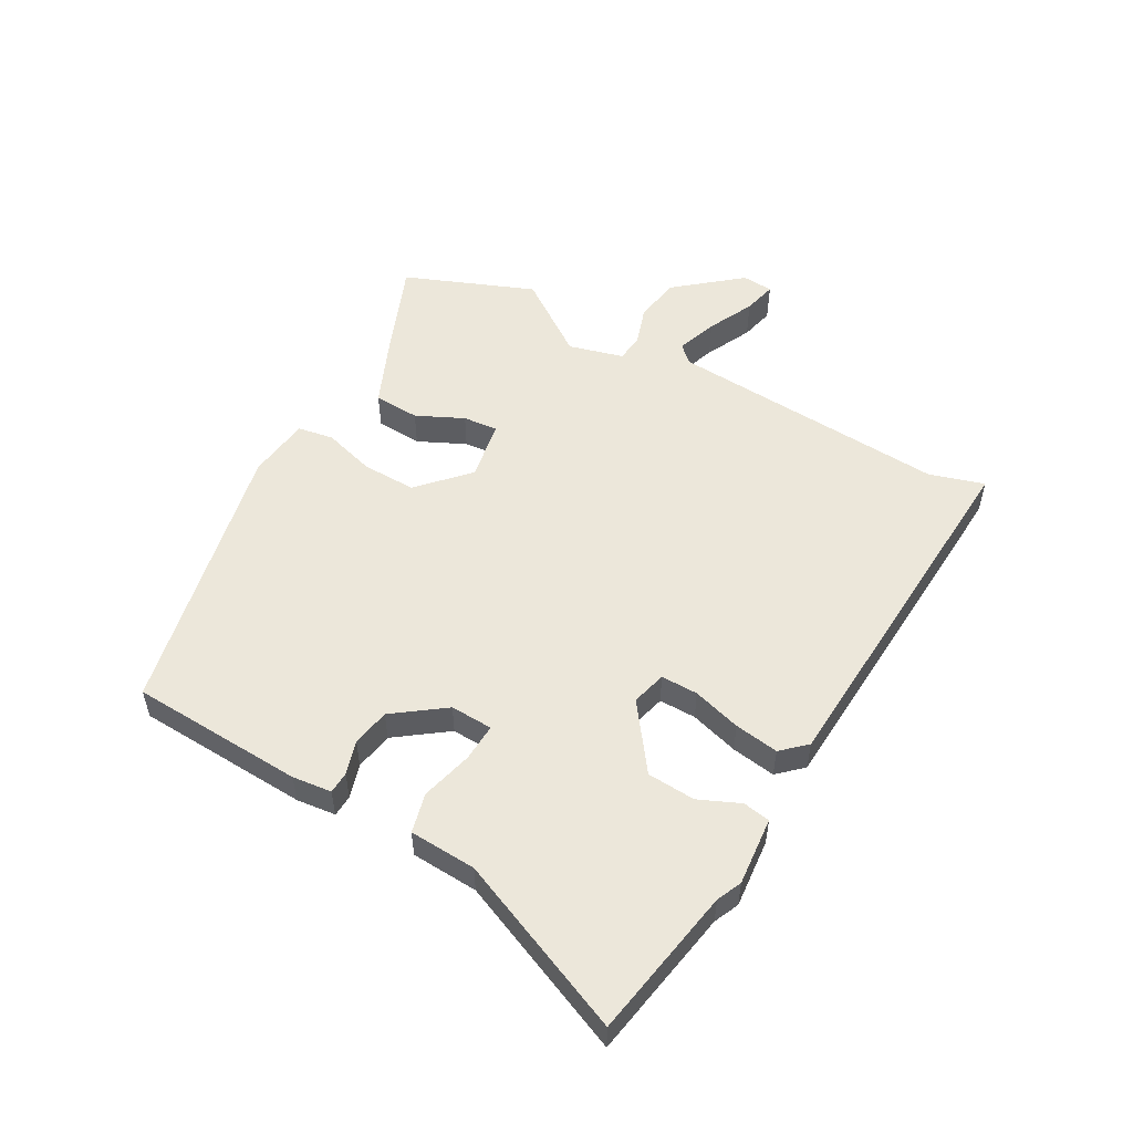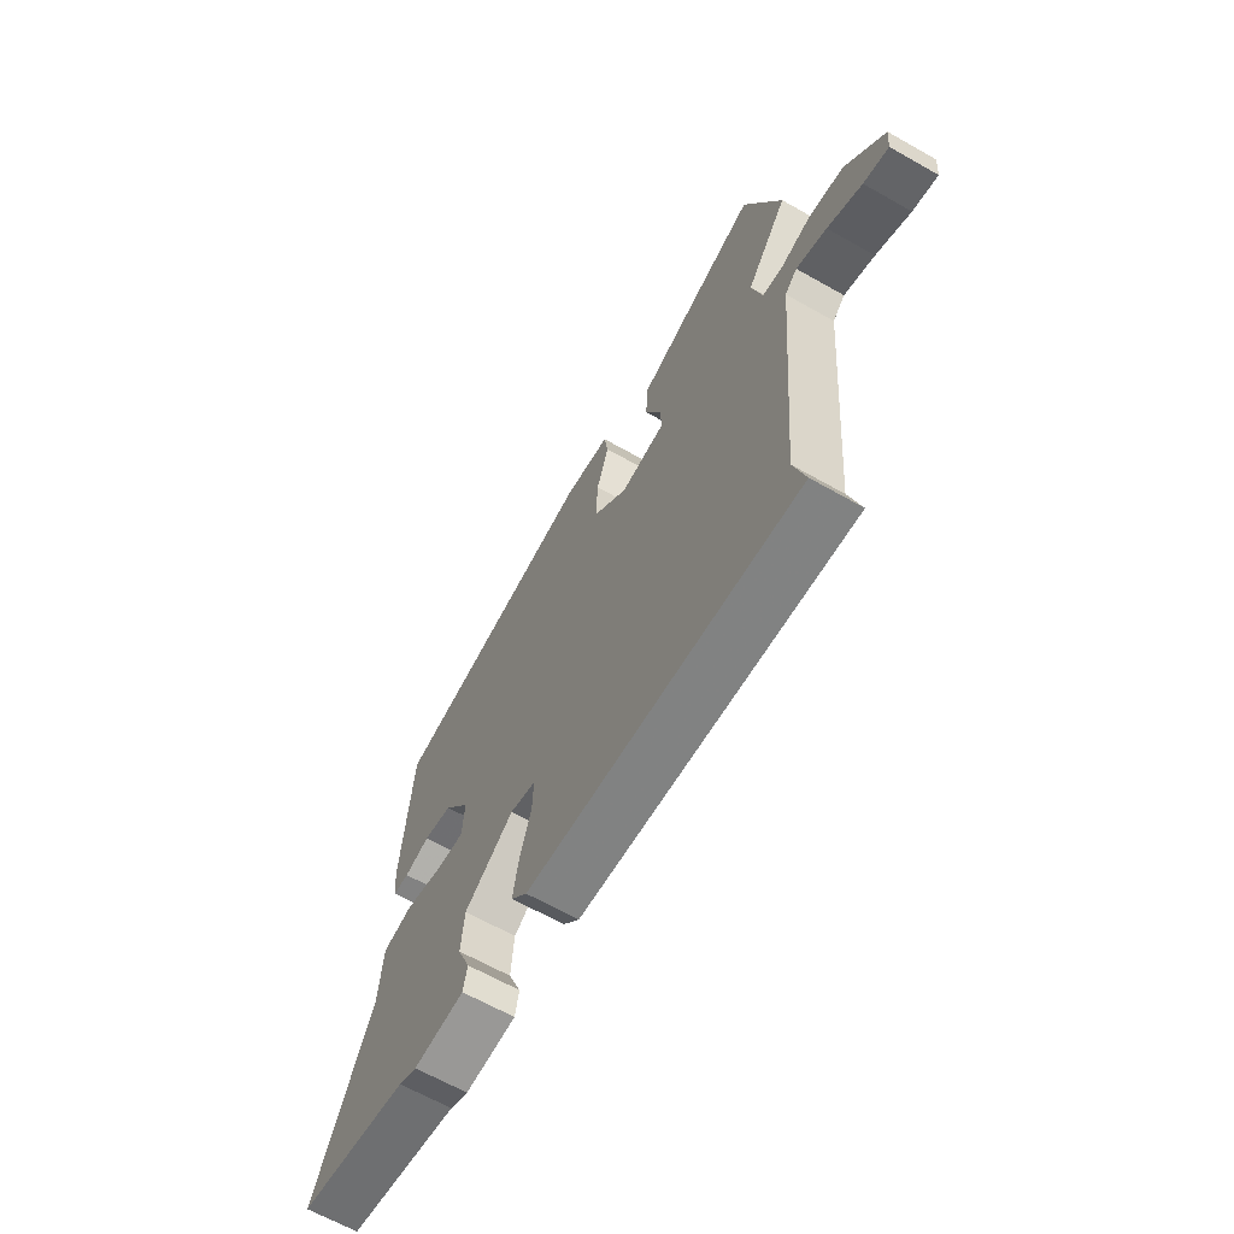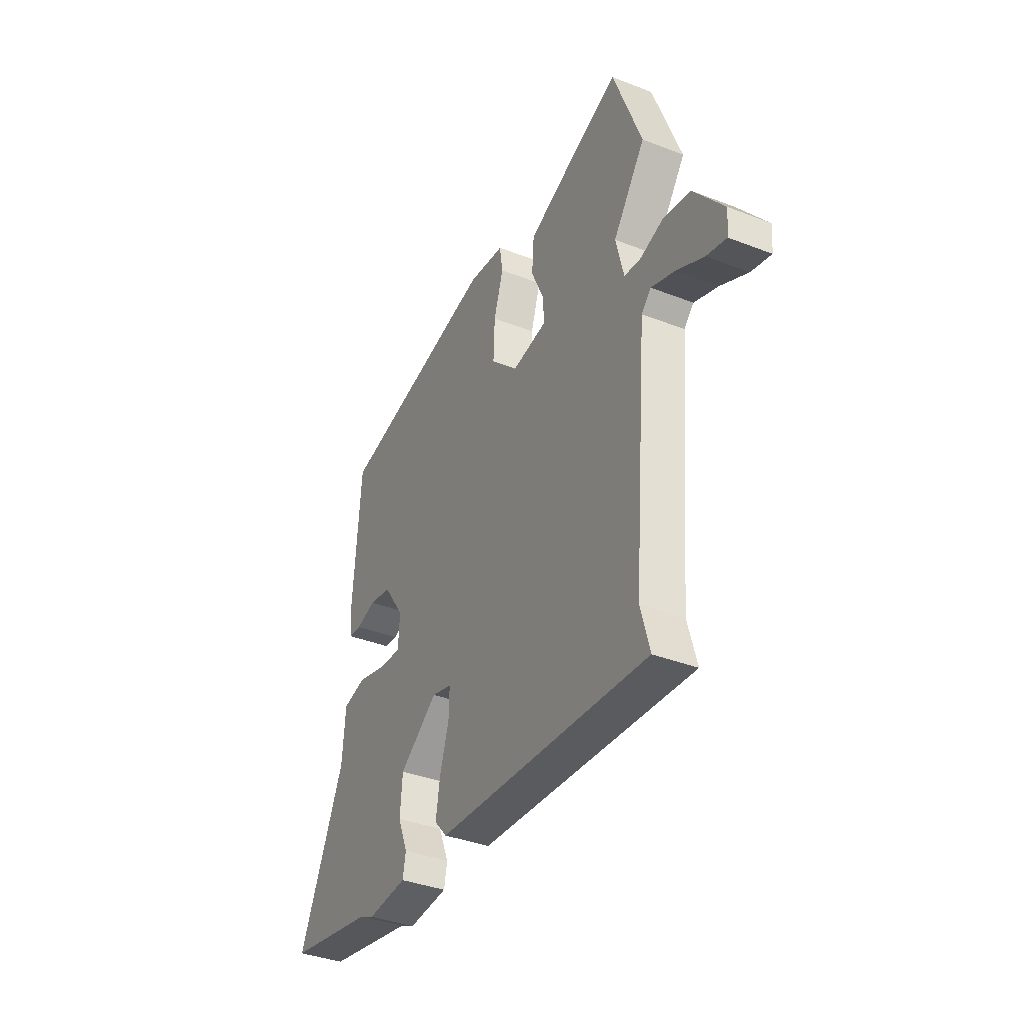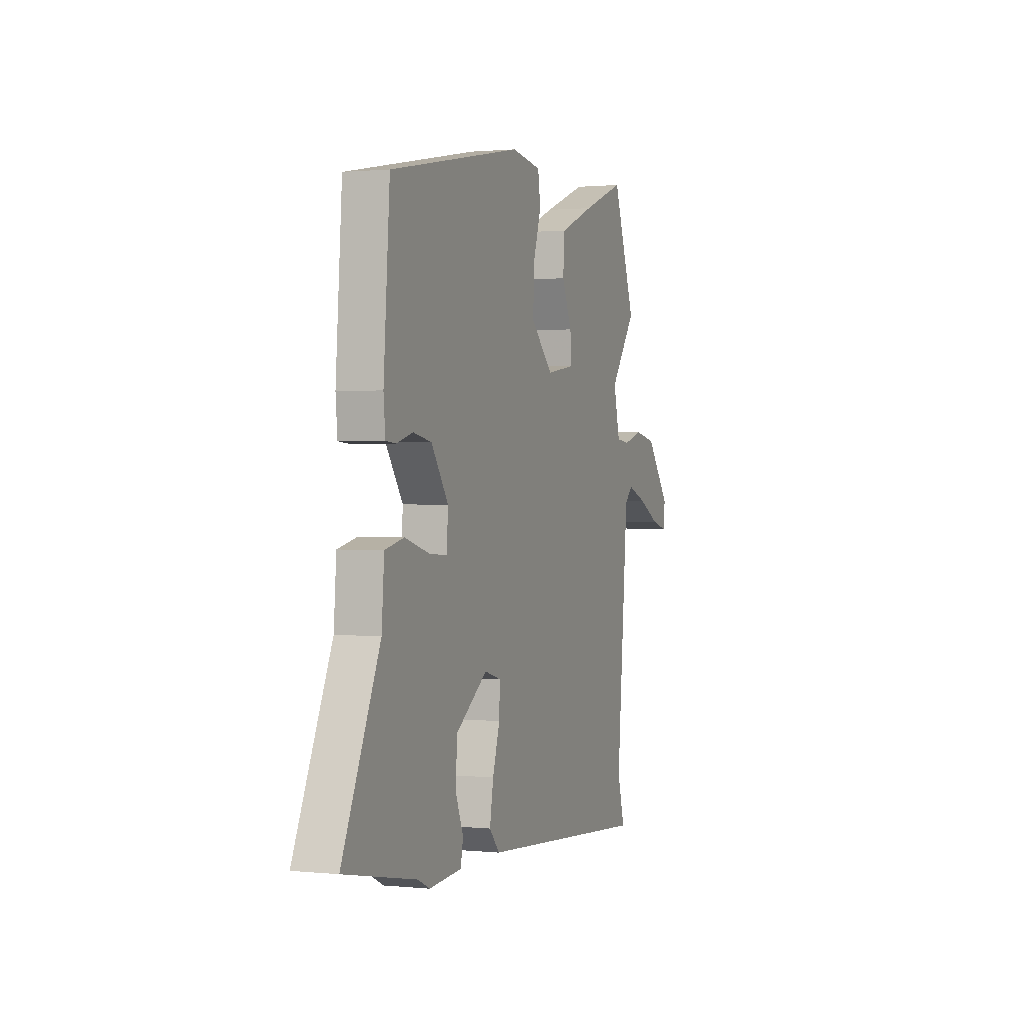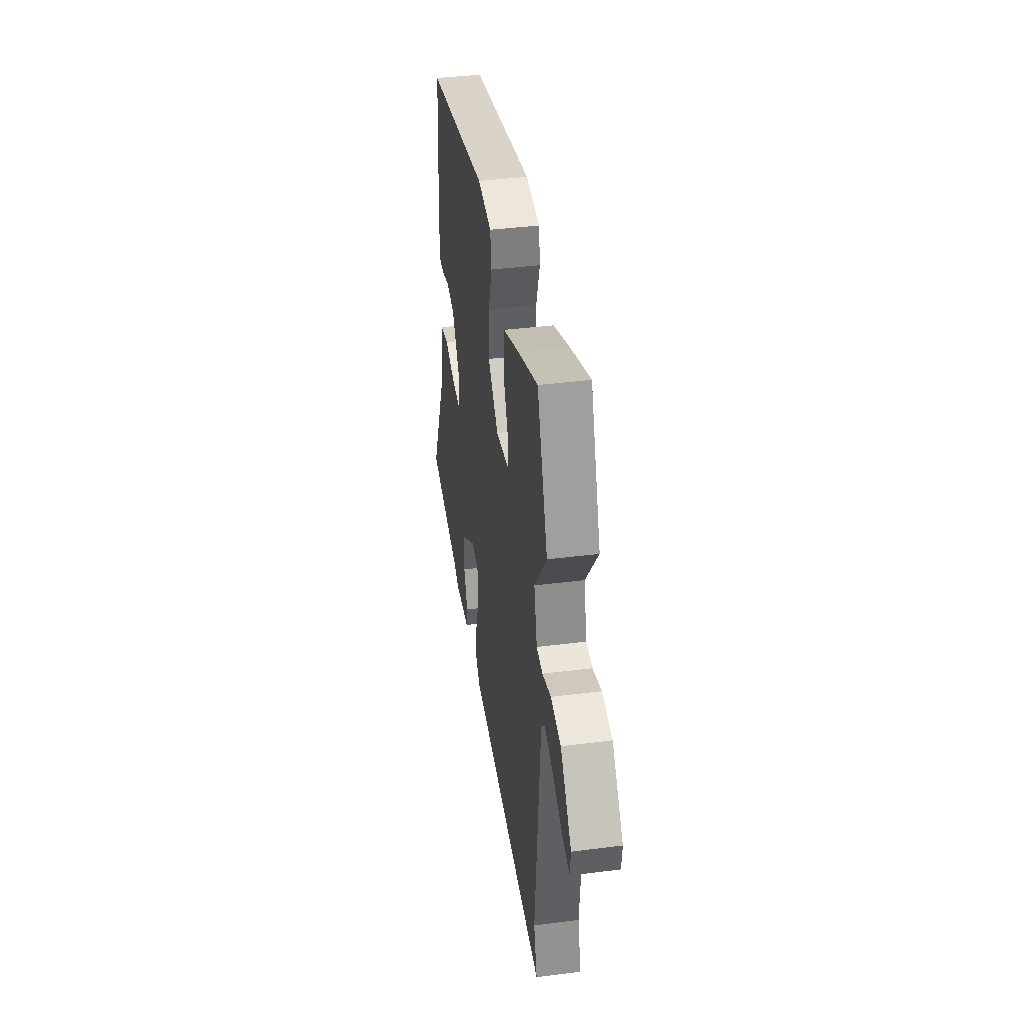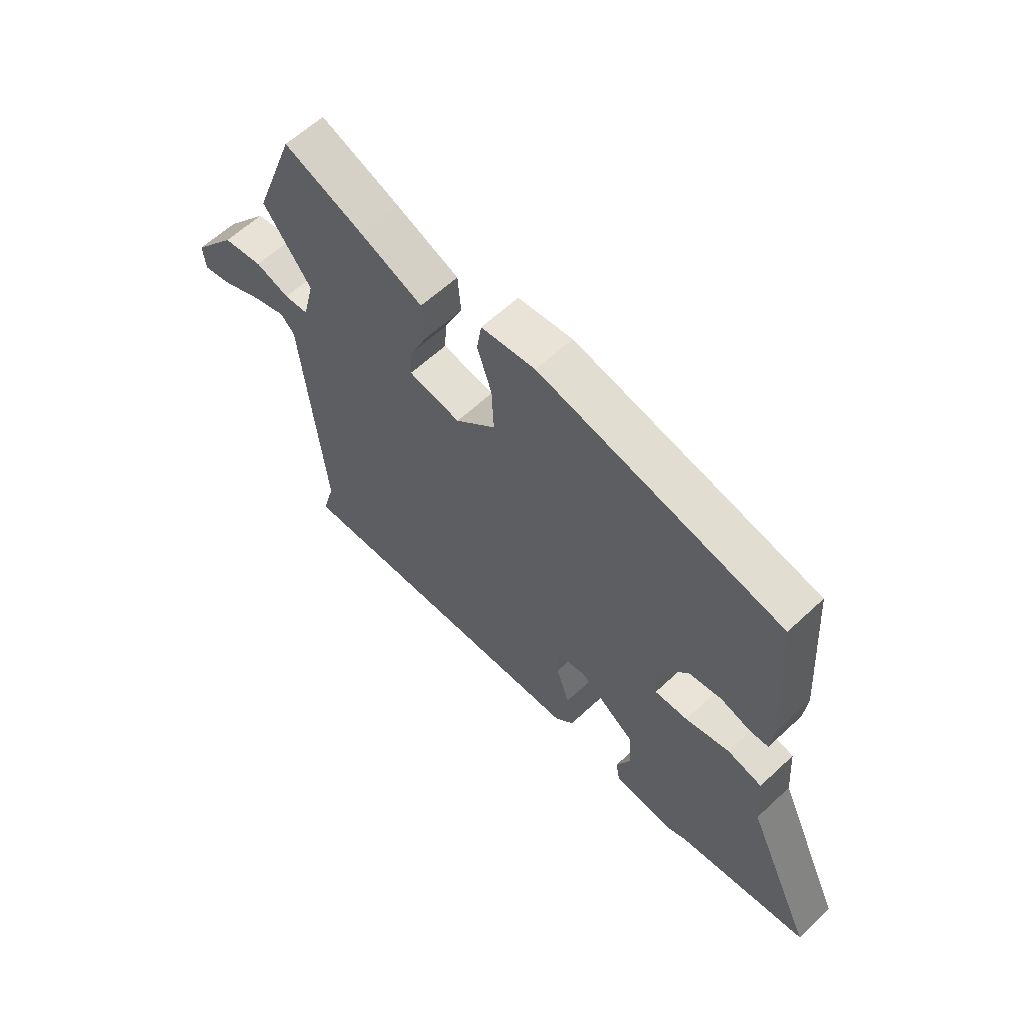
<metadata>
{"format":"obj","ext":"obj","renderer":"f3d","projection":"perspective","resolution":1024,"background":"white","views":[{"elev":53.2,"azim":117.9,"up":"+Y"},{"elev":-65.0,"azim":-119.7,"up":"+Z"},{"elev":-37.6,"azim":-116.4,"up":"+Z"},{"elev":1.1,"azim":110.5,"up":"+Z"},{"elev":39.5,"azim":-99.0,"up":"+Z"},{"elev":61.6,"azim":46.6,"up":"+Z"}]}
</metadata>
<code>
v 0.504 0.07 0.448
v 0.526 0.07 0.153
v 0.52 0.07 0.086
v 0.483 0.07 0.083
v 0.425 0.07 0.099
v 0.36 0.07 0.086
v 0.299 0.07 -0.002
v 0.304 0.07 -0.074
v 0.369 0.07 -0.069
v 0.456 0.07 -0.044
v 0.524 0.07 -0.059
v 0.533 0.07 -0.173
v 0.667 0.07 -0.467
v 0.41 0.07 -0.518
v 0.368 0.07 -0.538
v 0.251 0.07 -0.53
v 0.242 0.07 -0.484
v 0.271 0.07 -0.413
v 0.264 0.07 -0.331
v 0.151 0.07 -0.252
v 0.092 0.07 -0.269
v 0.094 0.07 -0.332
v 0.12 0.07 -0.414
v 0.133 0.07 -0.489
v 0.096 0.07 -0.531
v -0.523 0.07 -0.582
v -0.497 0.07 -0.488
v -0.539 0.07 -0.011
v -0.567 0.07 0.017
v -0.636 0.07 -0.009
v -0.714 0.07 -0.049
v -0.771 0.07 -0.064
v -0.776 0.07 -0.011
v -0.689 0.07 0.1
v -0.61 0.07 0.115
v -0.543 0.07 0.095
v -0.495 0.07 0.101
v -0.472 0.07 0.195
v -0.566 0.07 0.322
v -0.484 0.07 0.544
v -0.33 0.07 0.487
v -0.205 0.07 0.437
v -0.199 0.07 0.359
v -0.235 0.07 0.278
v -0.239 0.07 0.218
v -0.136 0.07 0.203
v -0.056 0.07 0.282
v -0.06 0.07 0.374
v -0.088 0.07 0.461
v -0.079 0.07 0.522
v 0.028 0.07 0.538
v 0.504 0 0.448
v 0.526 0 0.153
v 0.52 0 0.086
v 0.483 0 0.083
v 0.425 0 0.099
v 0.36 0 0.086
v 0.299 0 -0.002
v 0.304 0 -0.074
v 0.369 0 -0.069
v 0.456 0 -0.044
v 0.524 0 -0.059
v 0.533 0 -0.173
v 0.667 0 -0.467
v 0.41 0 -0.518
v 0.368 0 -0.538
v 0.251 0 -0.53
v 0.242 0 -0.484
v 0.271 0 -0.413
v 0.264 0 -0.331
v 0.151 0 -0.252
v 0.092 0 -0.269
v 0.094 0 -0.332
v 0.12 0 -0.414
v 0.133 0 -0.489
v 0.096 0 -0.531
v -0.523 0 -0.582
v -0.497 0 -0.488
v -0.539 0 -0.011
v -0.567 0 0.017
v -0.636 0 -0.009
v -0.714 0 -0.049
v -0.771 0 -0.064
v -0.776 0 -0.011
v -0.689 0 0.1
v -0.61 0 0.115
v -0.543 0 0.095
v -0.495 0 0.101
v -0.472 0 0.195
v -0.566 0 0.322
v -0.484 0 0.544
v -0.33 0 0.487
v -0.205 0 0.437
v -0.199 0 0.359
v -0.235 0 0.278
v -0.239 0 0.218
v -0.136 0 0.203
v -0.056 0 0.282
v -0.06 0 0.374
v -0.088 0 0.461
v -0.079 0 0.522
v 0.028 0 0.538
f 48 49 50 51
f 47 48 51 1
f 46 47 1 2
f 41 42 43 44
f 41 44 45
f 38 39 40 41
f 37 38 41 45
f 33 34 35 36
f 33 36 37
f 30 31 32 33
f 29 30 33 37
f 28 29 37 45
f 24 25 26 27
f 22 23 24 27
f 21 22 27 28
f 20 21 28 45
f 15 16 17 18
f 14 15 18 19
f 12 13 14 19
f 9 10 11 12
f 8 9 12 19
f 7 8 19 20
f 2 3 4 5
f 46 2 5 6
f 7 20 45 46
f 6 7 46
f 102 101 100 99
f 52 102 99 98
f 53 52 98 97
f 95 94 93 92
f 96 95 92
f 92 91 90 89
f 96 92 89 88
f 87 86 85 84
f 88 87 84
f 84 83 82 81
f 88 84 81 80
f 96 88 80 79
f 78 77 76 75
f 78 75 74 73
f 79 78 73 72
f 96 79 72 71
f 69 68 67 66
f 70 69 66 65
f 70 65 64 63
f 63 62 61 60
f 70 63 60 59
f 71 70 59 58
f 56 55 54 53
f 57 56 53 97
f 97 96 71 58
f 97 58 57
f 1 52 53 2
f 2 53 54 3
f 3 54 55 4
f 4 55 56 5
f 5 56 57 6
f 6 57 58 7
f 7 58 59 8
f 8 59 60 9
f 9 60 61 10
f 10 61 62 11
f 11 62 63 12
f 12 63 64 13
f 13 64 65 14
f 14 65 66 15
f 15 66 67 16
f 16 67 68 17
f 17 68 69 18
f 18 69 70 19
f 19 70 71 20
f 20 71 72 21
f 21 72 73 22
f 22 73 74 23
f 23 74 75 24
f 24 75 76 25
f 25 76 77 26
f 26 77 78 27
f 27 78 79 28
f 28 79 80 29
f 29 80 81 30
f 30 81 82 31
f 31 82 83 32
f 32 83 84 33
f 33 84 85 34
f 34 85 86 35
f 35 86 87 36
f 36 87 88 37
f 37 88 89 38
f 38 89 90 39
f 39 90 91 40
f 40 91 92 41
f 41 92 93 42
f 42 93 94 43
f 43 94 95 44
f 44 95 96 45
f 45 96 97 46
f 46 97 98 47
f 47 98 99 48
f 48 99 100 49
f 49 100 101 50
f 50 101 102 51
f 51 102 52 1

</code>
